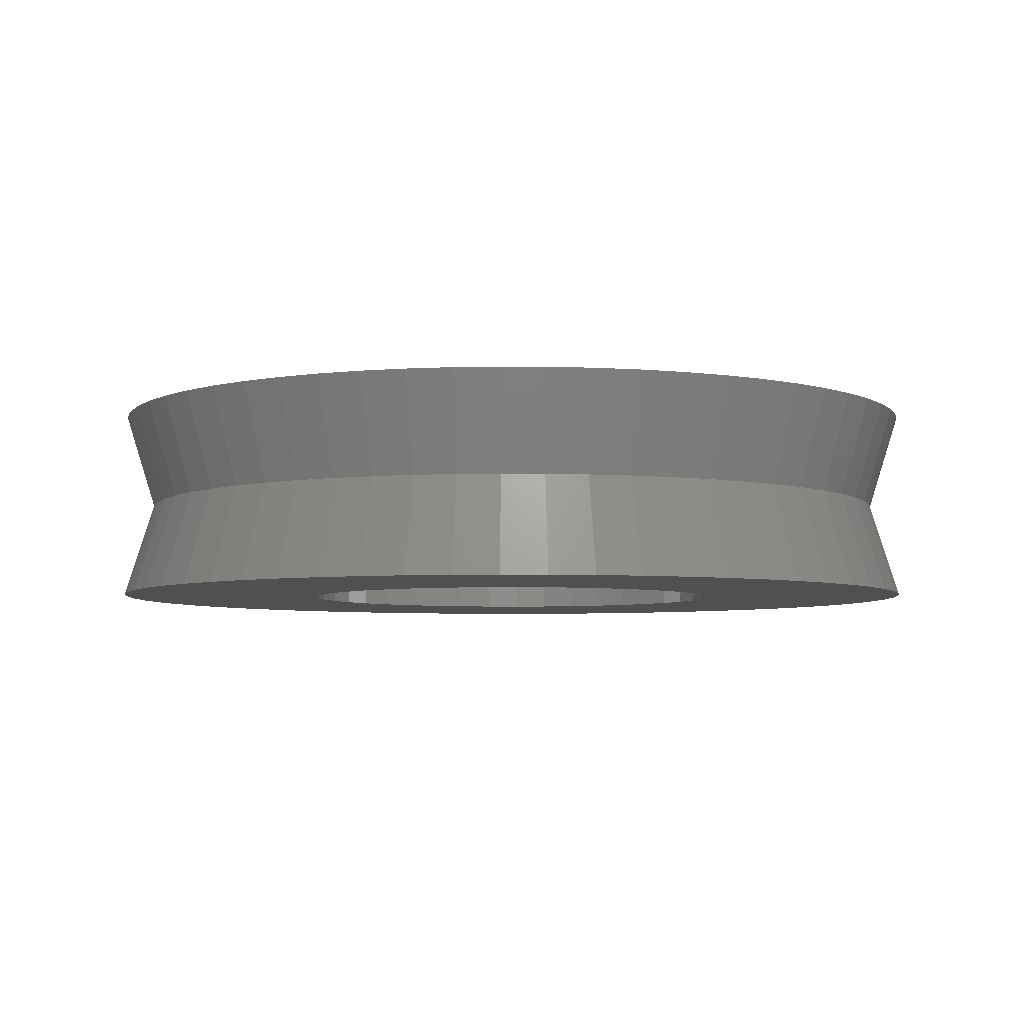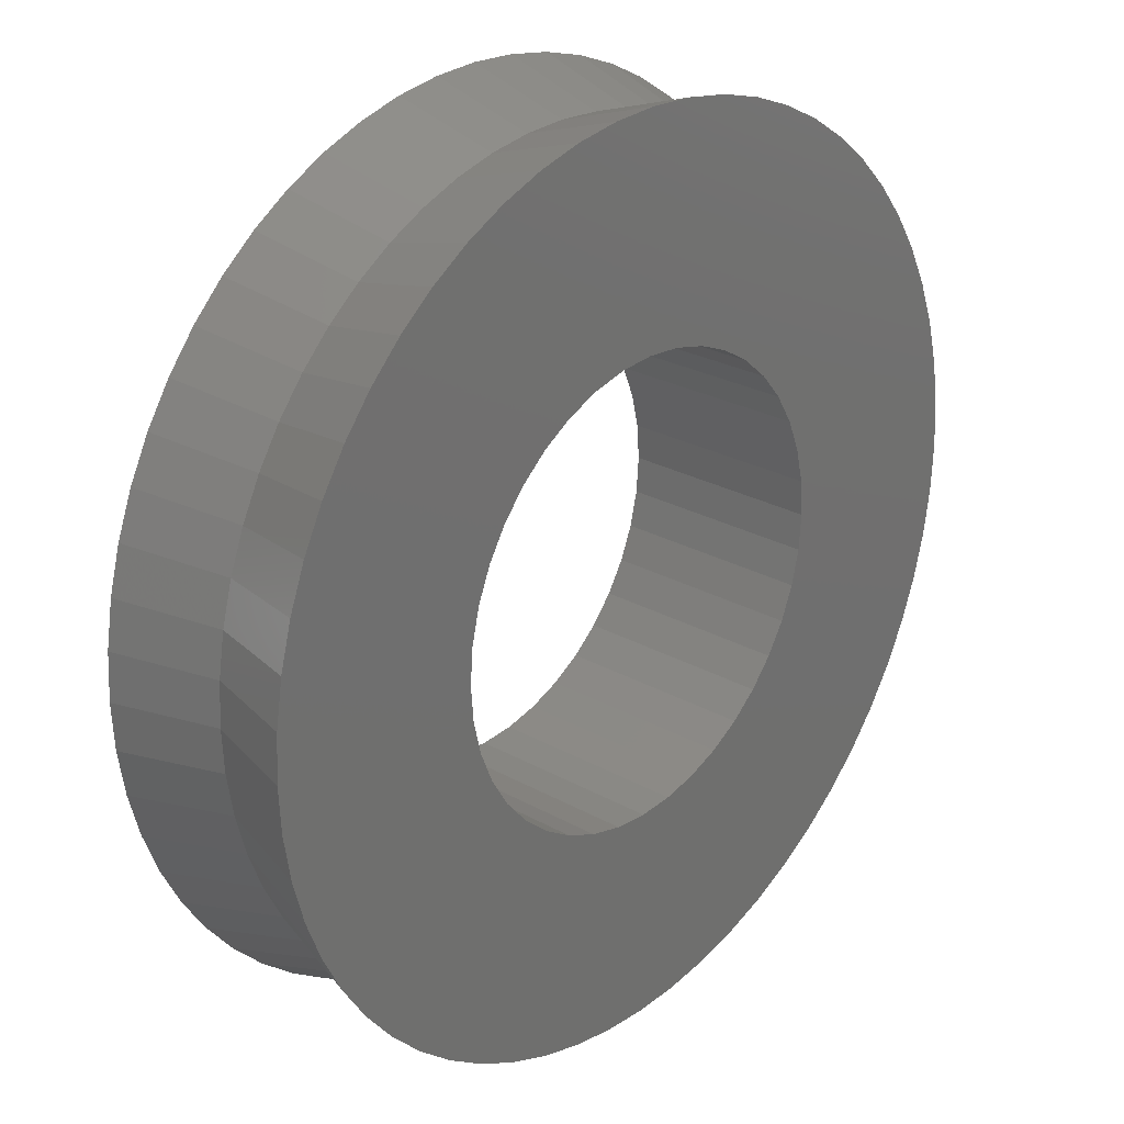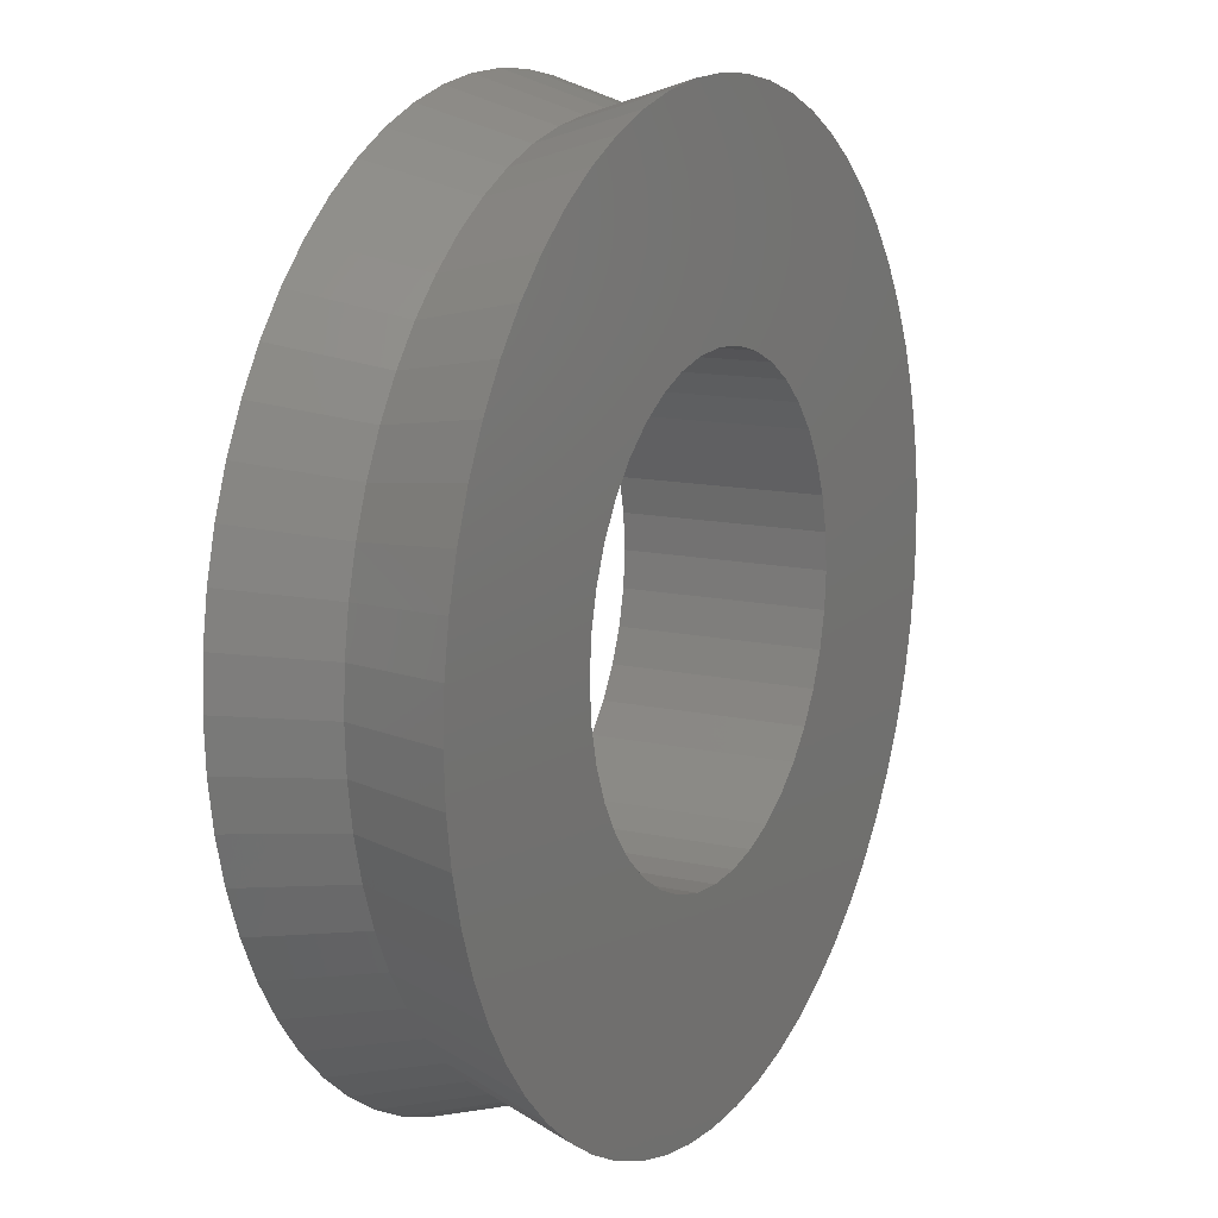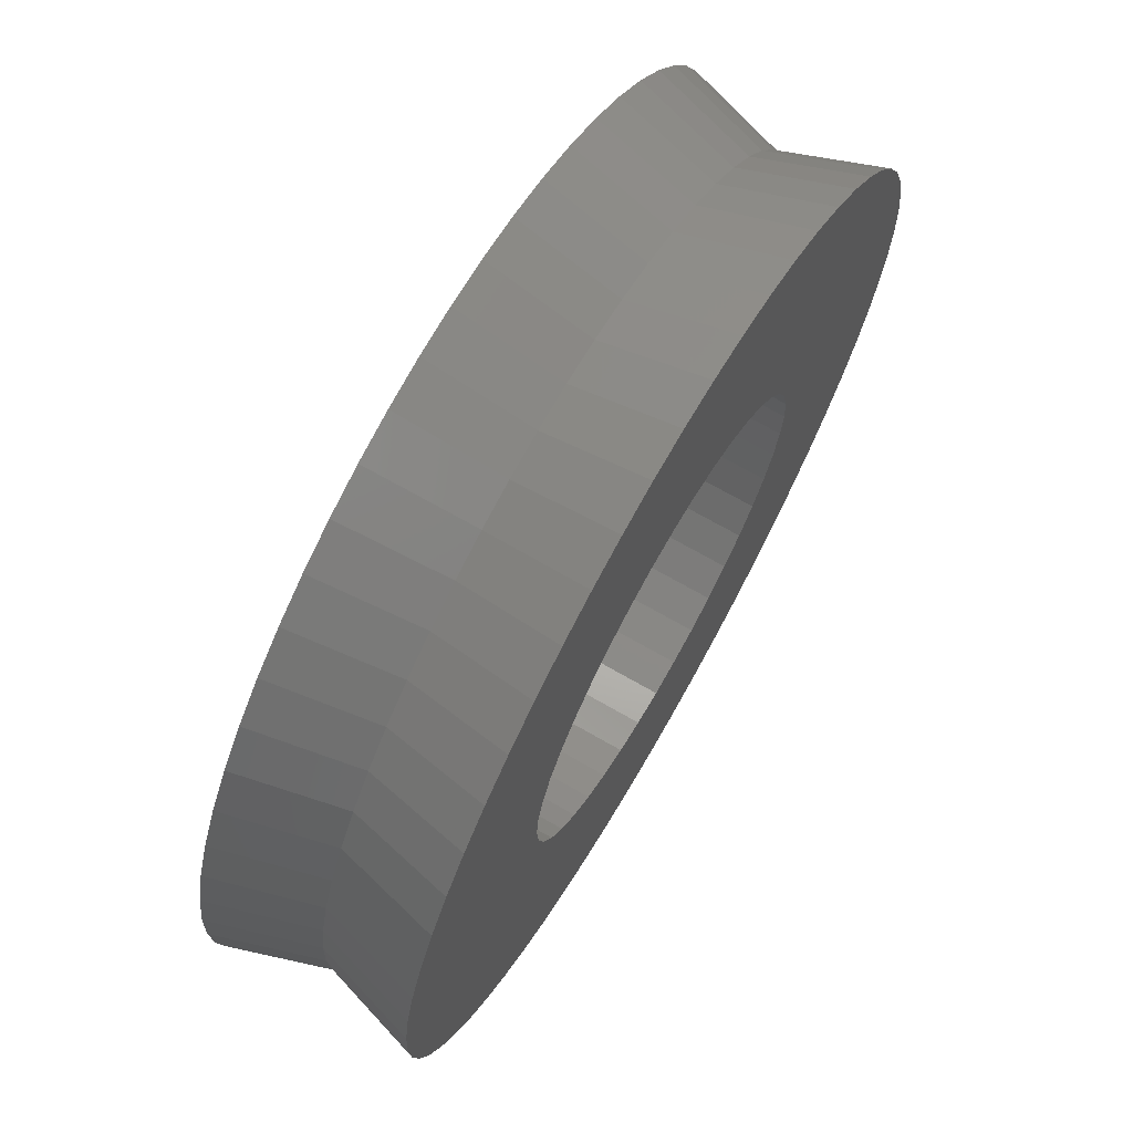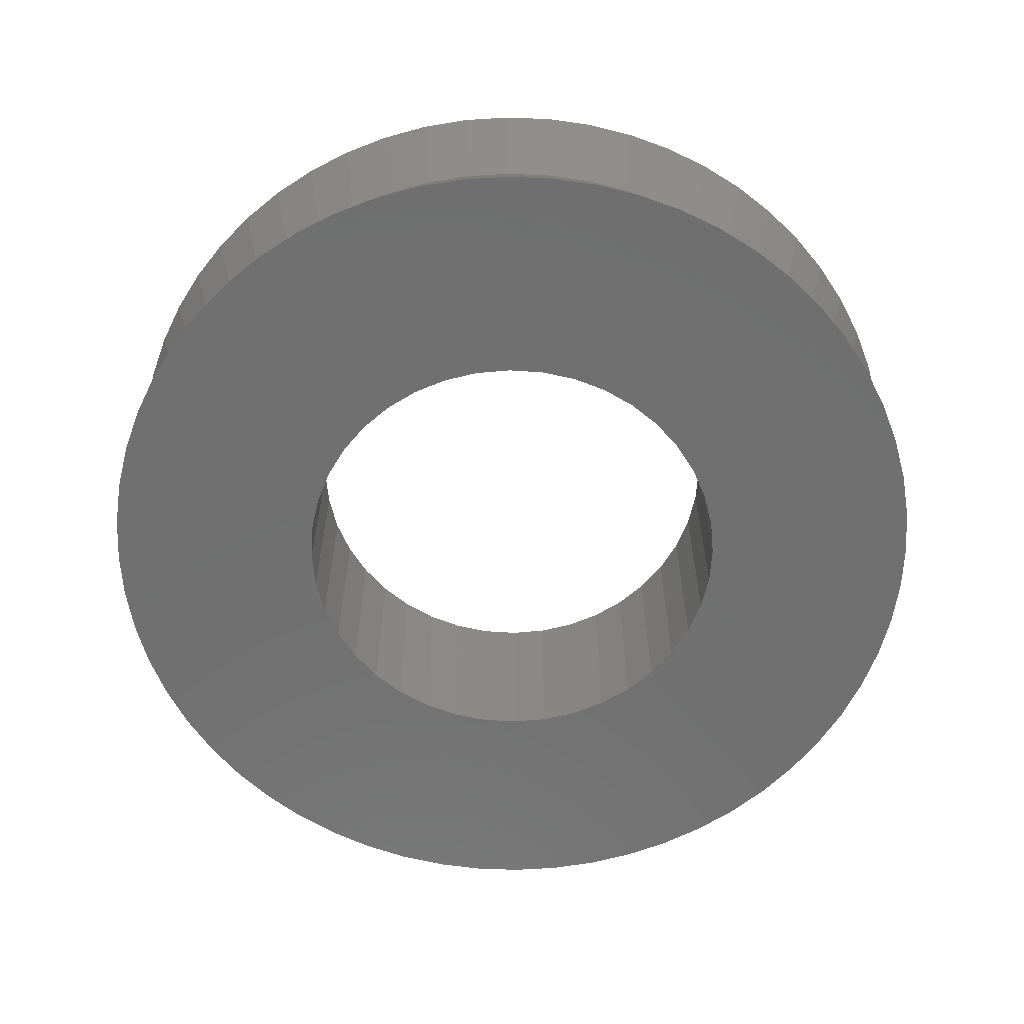
<metadata>
{"format":"stl","ext":"stl","renderer":"f3d","projection":"perspective","resolution":1024,"background":"white","views":[{"elev":-5.2,"azim":91.5,"up":"+Z"},{"elev":25.8,"azim":131.7,"up":"+Y"},{"elev":12.7,"azim":117.3,"up":"+Y"},{"elev":70.4,"azim":119.9,"up":"+Y"},{"elev":-62.0,"azim":-107.3,"up":"+Z"}]}
</metadata>
<code>
# stl→obj: 260 verts, 520 faces
v -7.85 0 -1.775
v -7.807 0.8205 -1.775
v -7.807 -0.8205 -1.775
v -7.678 1.632 -1.775
v -7.466 2.426 -1.775
v -7.171 3.193 -1.775
v -6.798 3.925 -1.775
v -6.351 4.614 -1.775
v -5.834 5.253 -1.775
v -5.253 5.834 -1.775
v -4.614 6.351 -1.775
v -3.925 6.798 -1.775
v -3.193 7.171 -1.775
v -2.426 7.466 -1.775
v -1.632 7.678 -1.775
v -0.8205 7.807 -1.775
v 0 7.85 -1.775
v 0.8205 7.807 -1.775
v 1.632 7.678 -1.775
v 2.426 7.466 -1.775
v -1.816 3.564 -1.775
v 3.193 7.171 -1.775
v -0.6257 3.951 -1.775
v 3.925 6.798 -1.775
v 0 4 -1.775
v 4.614 6.351 -1.775
v 1.236 3.804 -1.775
v 5.253 5.834 -1.775
v 1.816 3.564 -1.775
v 5.834 5.253 -1.775
v 2.351 3.236 -1.775
v 6.351 4.614 -1.775
v 2.828 2.828 -1.775
v 6.798 3.925 -1.775
v 3.236 2.351 -1.775
v 7.171 3.193 -1.775
v 3.564 1.816 -1.775
v 7.466 2.426 -1.775
v 3.804 1.236 -1.775
v 7.678 1.632 -1.775
v 3.951 0.6257 -1.775
v 7.807 0.8205 -1.775
v 4 0 -1.775
v 7.85 0 -1.775
v 3.951 -0.6257 -1.775
v 7.807 -0.8205 -1.775
v 3.804 -1.236 -1.775
v 7.678 -1.632 -1.775
v 3.564 -1.816 -1.775
v 7.466 -2.426 -1.775
v 3.236 -2.351 -1.775
v 7.171 -3.193 -1.775
v 2.828 -2.828 -1.775
v 6.798 -3.925 -1.775
v 2.351 -3.236 -1.775
v 6.351 -4.614 -1.775
v 1.816 -3.564 -1.775
v 5.834 -5.253 -1.775
v 1.236 -3.804 -1.775
v 5.253 -5.834 -1.775
v 0 -4 -1.775
v 4.614 -6.351 -1.775
v -1.816 -3.564 -1.775
v 3.925 -6.798 -1.775
v 3.193 -7.171 -1.775
v 2.426 -7.466 -1.775
v 1.632 -7.678 -1.775
v 0.8205 -7.807 -1.775
v 0 -7.85 -1.775
v -0.8205 -7.807 -1.775
v -1.632 -7.678 -1.775
v -2.426 -7.466 -1.775
v -3.193 -7.171 -1.775
v -3.925 -6.798 -1.775
v -4.614 -6.351 -1.775
v -5.253 -5.834 -1.775
v -5.834 -5.253 -1.775
v -6.351 -4.614 -1.775
v -6.798 -3.925 -1.775
v -7.171 -3.193 -1.775
v -7.466 -2.426 -1.775
v -7.678 -1.632 -1.775
v -3.951 -0.6257 -1.775
v -4 0 -1.775
v -3.804 -1.236 -1.775
v -3.564 -1.816 -1.775
v -3.236 -2.351 -1.775
v -2.828 -2.828 -1.775
v -2.351 -3.236 -1.775
v -1.236 -3.804 -1.775
v -0.6257 -3.951 -1.775
v 0.6257 -3.951 -1.775
v 0.6257 3.951 -1.775
v -3.804 1.236 -1.775
v -3.564 1.816 -1.775
v -1.236 3.804 -1.775
v -2.351 3.236 -1.775
v -3.236 2.351 -1.775
v -2.828 2.828 -1.775
v -3.951 0.6257 -1.775
v -7.26 0.7631 0
v -7.3 0 0
v -7.26 -0.7631 0
v -7.14 -1.518 0
v -6.943 -2.256 0
v -6.669 -2.969 0
v -6.322 -3.65 0
v -5.906 -4.291 0
v -5.425 -4.885 0
v -4.885 -5.425 0
v -4.291 -5.906 0
v -3.65 -6.322 0
v -2.969 -6.669 0
v -2.256 -6.943 0
v -1.518 -7.14 0
v -0.7631 -7.26 0
v 0 -7.3 0
v 0.7631 -7.26 0
v 1.518 -7.14 0
v 2.256 -6.943 0
v 2.969 -6.669 0
v 3.65 -6.322 0
v 4.291 -5.906 0
v 4.885 -5.425 0
v 5.425 -4.885 0
v 5.906 -4.291 0
v 6.322 -3.65 0
v 6.669 -2.969 0
v 6.943 -2.256 0
v 7.14 -1.518 0
v 7.26 -0.7631 0
v 7.3 0 0
v 7.26 0.7631 0
v 7.14 1.518 0
v 6.943 2.256 0
v 6.669 2.969 0
v 6.322 3.65 0
v 5.906 4.291 0
v 5.425 4.885 0
v 4.885 5.425 0
v 4.291 5.906 0
v 3.65 6.322 0
v 2.969 6.669 0
v 2.256 6.943 0
v 1.518 7.14 0
v 0.7631 7.26 0
v 0 7.3 0
v -0.7631 7.26 0
v -1.518 7.14 0
v -2.256 6.943 0
v -2.969 6.669 0
v -3.65 6.322 0
v -4.291 5.906 0
v -4.885 5.425 0
v -5.425 4.885 0
v -5.906 4.291 0
v -6.322 3.65 0
v -6.669 2.969 0
v -6.943 2.256 0
v -7.14 1.518 0
v -3.951 0.6257 1.775
v -4 0 1.775
v -3.951 -0.6257 1.775
v -3.804 1.236 1.775
v -3.564 1.816 1.775
v -3.236 2.351 1.775
v -2.828 2.828 1.775
v -2.351 3.236 1.775
v -1.816 3.564 1.775
v -1.236 3.804 1.775
v -0.6257 3.951 1.775
v 0 4 1.775
v 0.6257 3.951 1.775
v 1.236 3.804 1.775
v 1.816 3.564 1.775
v 2.351 3.236 1.775
v 2.828 2.828 1.775
v 3.236 2.351 1.775
v 3.564 1.816 1.775
v 3.804 1.236 1.775
v 3.951 0.6257 1.775
v 4 0 1.775
v 3.951 -0.6257 1.775
v 3.804 -1.236 1.775
v 3.564 -1.816 1.775
v 3.236 -2.351 1.775
v 2.828 -2.828 1.775
v 2.351 -3.236 1.775
v 1.816 -3.564 1.775
v 1.236 -3.804 1.775
v 0.6257 -3.951 1.775
v 0 -4 1.775
v -0.6257 -3.951 1.775
v -1.236 -3.804 1.775
v -1.816 -3.564 1.775
v -2.351 -3.236 1.775
v -2.828 -2.828 1.775
v -3.236 -2.351 1.775
v -3.564 -1.816 1.775
v -3.804 -1.236 1.775
v -7.807 0.8205 1.775
v -7.678 1.632 1.775
v -7.85 0 1.775
v -7.807 -0.8205 1.775
v -7.678 -1.632 1.775
v -7.466 -2.426 1.775
v -7.171 -3.193 1.775
v -6.798 -3.925 1.775
v -6.351 -4.614 1.775
v -5.834 -5.253 1.775
v -5.253 -5.834 1.775
v -4.614 -6.351 1.775
v -3.925 -6.798 1.775
v -3.193 -7.171 1.775
v -2.426 -7.466 1.775
v -1.632 -7.678 1.775
v -0.8205 -7.807 1.775
v 0 -7.85 1.775
v 0.8205 -7.807 1.775
v 1.632 -7.678 1.775
v 2.426 -7.466 1.775
v 3.193 -7.171 1.775
v 3.925 -6.798 1.775
v 4.614 -6.351 1.775
v 5.253 -5.834 1.775
v 5.834 -5.253 1.775
v 6.351 -4.614 1.775
v 6.798 -3.925 1.775
v 7.171 -3.193 1.775
v 7.466 -2.426 1.775
v 7.678 -1.632 1.775
v 7.807 -0.8205 1.775
v 7.85 0 1.775
v 7.807 0.8205 1.775
v 7.678 1.632 1.775
v 7.466 2.426 1.775
v 7.171 3.193 1.775
v 6.798 3.925 1.775
v 6.351 4.614 1.775
v 5.253 5.834 1.775
v 5.834 5.253 1.775
v 4.614 6.351 1.775
v 3.925 6.798 1.775
v 3.193 7.171 1.775
v 2.426 7.466 1.775
v 1.632 7.678 1.775
v 0.8205 7.807 1.775
v 0 7.85 1.775
v -0.8205 7.807 1.775
v -1.632 7.678 1.775
v -2.426 7.466 1.775
v -3.193 7.171 1.775
v -3.925 6.798 1.775
v -4.614 6.351 1.775
v -5.834 5.253 1.775
v -5.253 5.834 1.775
v -6.351 4.614 1.775
v -6.798 3.925 1.775
v -7.171 3.193 1.775
v -7.466 2.426 1.775
f 1 2 3
f 3 2 4
f 3 4 5
f 3 5 6
f 3 6 7
f 3 7 8
f 3 8 9
f 3 9 10
f 3 10 11
f 3 11 12
f 3 12 13
f 3 13 14
f 3 14 15
f 3 15 16
f 3 16 17
f 3 17 18
f 3 18 19
f 3 19 20
f 21 20 22
f 23 22 24
f 25 24 26
f 27 26 28
f 29 28 30
f 31 30 32
f 33 32 34
f 35 34 36
f 37 36 38
f 39 38 40
f 41 40 42
f 43 42 44
f 45 44 46
f 47 46 48
f 49 48 50
f 51 50 52
f 53 52 54
f 55 54 56
f 57 56 58
f 59 58 60
f 61 60 62
f 63 62 64
f 3 64 65
f 3 65 66
f 3 66 67
f 3 67 68
f 3 68 69
f 3 69 70
f 3 70 71
f 3 71 72
f 3 72 73
f 3 73 74
f 3 74 75
f 3 75 76
f 3 76 77
f 3 77 78
f 3 78 79
f 3 79 80
f 3 80 81
f 3 81 82
f 83 3 84
f 85 3 83
f 86 3 85
f 87 3 86
f 88 3 87
f 63 3 89
f 3 88 89
f 90 62 63
f 3 63 64
f 91 62 90
f 61 62 91
f 92 60 61
f 57 58 59
f 59 60 92
f 53 54 55
f 55 56 57
f 47 48 49
f 49 50 51
f 43 44 45
f 45 46 47
f 51 52 53
f 35 36 37
f 37 38 39
f 29 30 31
f 27 28 29
f 93 26 27
f 25 26 93
f 94 3 95
f 23 24 25
f 96 22 23
f 21 22 96
f 97 20 21
f 98 3 99
f 3 20 97
f 3 97 99
f 95 3 98
f 100 3 94
f 39 40 41
f 84 3 100
f 31 32 33
f 33 34 35
f 41 42 43
f 2 1 101
f 101 1 102
f 102 1 3
f 102 3 103
f 103 3 82
f 103 82 104
f 104 82 81
f 104 81 105
f 105 81 80
f 105 80 106
f 106 80 79
f 106 79 107
f 107 79 78
f 107 78 108
f 108 78 77
f 109 108 77
f 109 77 76
f 110 109 76
f 110 76 75
f 111 110 75
f 111 75 74
f 112 111 74
f 112 74 73
f 113 112 73
f 113 73 72
f 114 113 72
f 114 72 71
f 115 114 71
f 115 71 70
f 116 115 70
f 116 70 69
f 117 116 69
f 117 69 68
f 118 117 68
f 67 118 68
f 119 118 67
f 66 119 67
f 120 119 66
f 65 120 66
f 121 120 65
f 64 121 65
f 122 121 64
f 62 122 64
f 123 122 62
f 60 123 62
f 124 123 60
f 125 124 60
f 58 125 60
f 56 125 58
f 126 125 56
f 54 126 56
f 127 126 54
f 52 127 54
f 128 127 52
f 50 128 52
f 129 128 50
f 48 129 50
f 130 129 48
f 46 130 48
f 131 130 46
f 44 131 46
f 132 131 44
f 42 132 44
f 42 133 132
f 40 133 42
f 40 134 133
f 38 134 40
f 38 135 134
f 36 135 38
f 36 136 135
f 34 136 36
f 34 137 136
f 32 137 34
f 32 138 137
f 32 30 138
f 30 139 138
f 140 139 28
f 28 139 30
f 28 26 140
f 26 141 140
f 26 24 141
f 24 142 141
f 24 22 142
f 22 143 142
f 22 20 143
f 20 144 143
f 20 19 144
f 19 145 144
f 19 18 145
f 18 146 145
f 18 17 146
f 17 147 146
f 17 16 147
f 147 16 148
f 16 15 148
f 148 15 149
f 15 14 149
f 149 14 150
f 14 13 150
f 150 13 151
f 13 12 151
f 151 12 152
f 12 11 152
f 152 11 153
f 11 10 153
f 153 10 154
f 9 155 10
f 10 155 154
f 9 8 155
f 155 8 156
f 8 7 156
f 156 7 157
f 7 6 157
f 157 6 158
f 6 5 158
f 158 5 159
f 5 4 159
f 159 4 160
f 4 2 160
f 160 2 101
f 100 161 162
f 84 100 162
f 162 163 83
f 84 162 83
f 94 164 161
f 100 94 161
f 95 165 164
f 94 95 164
f 98 166 165
f 95 98 165
f 99 167 166
f 98 99 166
f 97 168 167
f 99 97 167
f 21 169 168
f 97 21 168
f 96 170 169
f 21 96 169
f 23 171 170
f 96 23 170
f 25 172 171
f 23 25 171
f 93 173 172
f 25 93 172
f 27 174 173
f 93 27 173
f 29 175 174
f 27 29 174
f 31 176 175
f 29 31 175
f 33 177 176
f 31 33 176
f 178 177 35
f 35 177 33
f 179 178 37
f 37 178 35
f 180 179 39
f 39 179 37
f 181 180 41
f 41 180 39
f 182 181 43
f 43 181 41
f 182 43 183
f 183 43 45
f 183 45 184
f 184 45 47
f 184 47 185
f 185 47 49
f 185 49 186
f 186 49 51
f 186 51 187
f 187 51 53
f 187 53 188
f 188 53 55
f 188 55 189
f 189 55 57
f 189 57 190
f 190 57 59
f 190 59 191
f 191 59 92
f 191 92 192
f 192 92 61
f 192 61 193
f 193 61 91
f 193 91 194
f 194 91 90
f 194 90 195
f 195 90 63
f 195 63 196
f 196 63 89
f 196 89 197
f 197 89 88
f 198 197 88
f 87 198 88
f 199 198 87
f 86 199 87
f 200 199 86
f 85 200 86
f 163 200 85
f 83 163 85
f 102 201 101
f 101 202 160
f 101 201 202
f 102 203 201
f 103 203 102
f 204 203 103
f 104 204 103
f 205 204 104
f 105 205 104
f 206 205 105
f 106 206 105
f 207 206 106
f 107 207 106
f 208 207 107
f 108 208 107
f 209 208 108
f 109 209 108
f 210 209 109
f 211 210 109
f 110 211 109
f 111 211 110
f 212 211 111
f 112 212 111
f 213 212 112
f 113 213 112
f 214 213 113
f 114 214 113
f 215 214 114
f 115 215 114
f 216 215 115
f 116 216 115
f 217 216 116
f 117 217 116
f 218 217 117
f 118 218 117
f 219 218 118
f 219 118 119
f 220 219 119
f 220 119 120
f 221 220 120
f 221 120 121
f 222 221 121
f 222 121 122
f 223 222 122
f 223 122 123
f 224 223 123
f 224 123 124
f 225 224 124
f 225 124 125
f 226 225 125
f 226 125 126
f 227 226 126
f 227 126 127
f 227 127 228
f 228 127 128
f 228 128 229
f 229 128 129
f 229 129 230
f 230 129 130
f 230 130 231
f 231 130 131
f 231 131 232
f 232 131 132
f 232 132 233
f 132 133 233
f 133 134 234
f 233 133 234
f 134 135 235
f 234 134 235
f 135 136 236
f 235 135 236
f 136 137 237
f 236 136 237
f 137 138 238
f 237 137 238
f 138 139 239
f 238 138 239
f 140 240 139
f 139 240 241
f 239 139 241
f 140 141 240
f 141 142 242
f 240 141 242
f 142 143 243
f 242 142 243
f 143 144 244
f 243 143 244
f 144 145 245
f 244 144 245
f 145 146 246
f 245 145 246
f 146 147 247
f 246 146 247
f 147 148 248
f 247 147 248
f 148 149 249
f 148 249 248
f 149 150 250
f 149 250 249
f 150 151 251
f 150 251 250
f 151 152 252
f 151 252 251
f 152 153 253
f 152 253 252
f 153 154 254
f 153 254 253
f 255 256 155
f 155 256 154
f 154 256 254
f 155 156 255
f 157 257 156
f 156 257 255
f 158 258 157
f 157 258 257
f 159 259 158
f 158 259 258
f 160 260 159
f 159 260 259
f 160 202 260
f 201 203 204
f 206 201 205
f 205 201 204
f 207 201 206
f 208 201 207
f 209 201 208
f 210 201 209
f 211 201 210
f 212 201 211
f 213 201 212
f 214 201 213
f 215 201 214
f 216 201 215
f 217 201 216
f 218 201 217
f 219 201 218
f 220 201 219
f 221 201 220
f 196 201 221
f 194 195 222
f 187 188 227
f 179 180 235
f 181 182 233
f 176 177 238
f 166 167 201
f 171 172 242
f 170 171 242
f 244 201 243
f 245 201 244
f 246 201 245
f 247 201 246
f 248 201 247
f 249 201 248
f 250 201 249
f 251 201 250
f 252 201 251
f 253 201 252
f 254 201 253
f 256 201 254
f 255 201 256
f 257 201 255
f 258 201 257
f 259 201 258
f 260 201 259
f 202 201 260
f 188 189 226
f 182 183 232
f 180 181 234
f 177 178 237
f 168 169 201
f 173 174 240
f 168 201 167
f 175 176 239
f 243 169 242
f 243 201 169
f 169 170 242
f 172 173 240
f 242 172 240
f 174 175 241
f 240 174 241
f 241 175 239
f 239 176 238
f 238 177 237
f 178 179 236
f 237 178 236
f 165 166 201
f 236 179 235
f 235 180 234
f 234 181 233
f 233 182 232
f 184 185 230
f 232 183 231
f 161 164 201
f 231 184 230
f 164 165 201
f 230 185 229
f 229 186 228
f 183 184 231
f 228 187 227
f 227 188 226
f 192 193 223
f 226 189 225
f 163 162 201
f 225 190 224
f 186 187 228
f 190 191 224
f 224 192 223
f 223 193 222
f 198 199 201
f 193 194 222
f 222 195 221
f 195 196 221
f 197 201 196
f 199 200 201
f 197 198 201
f 185 186 229
f 189 190 225
f 191 192 224
f 200 163 201
f 162 161 201

</code>
